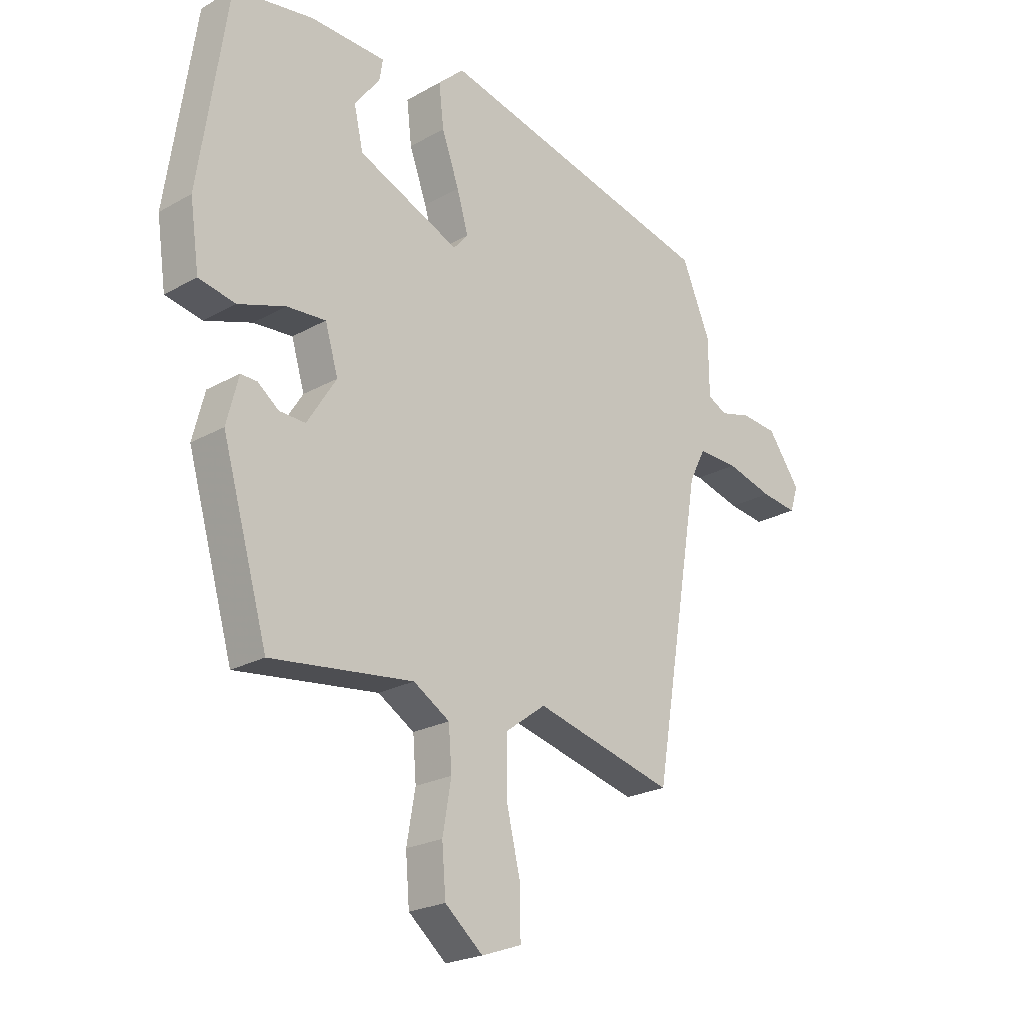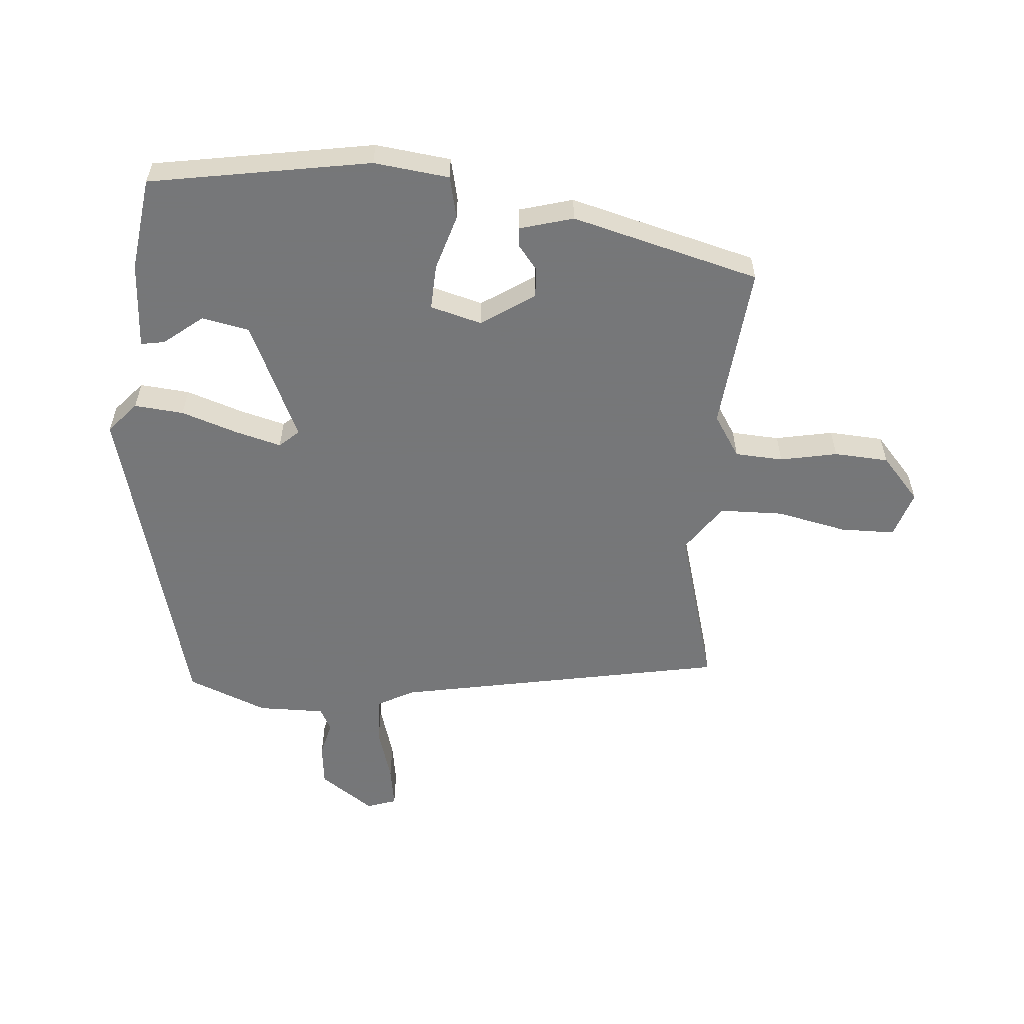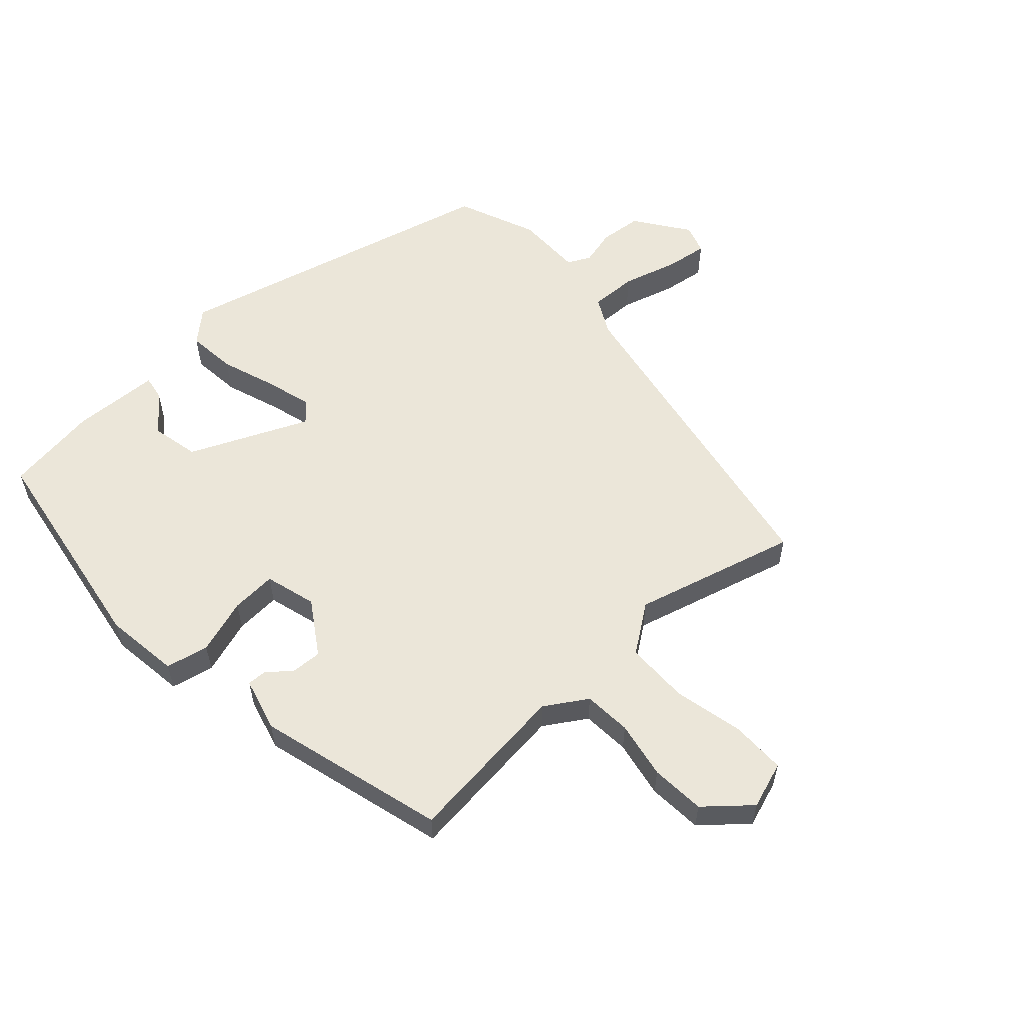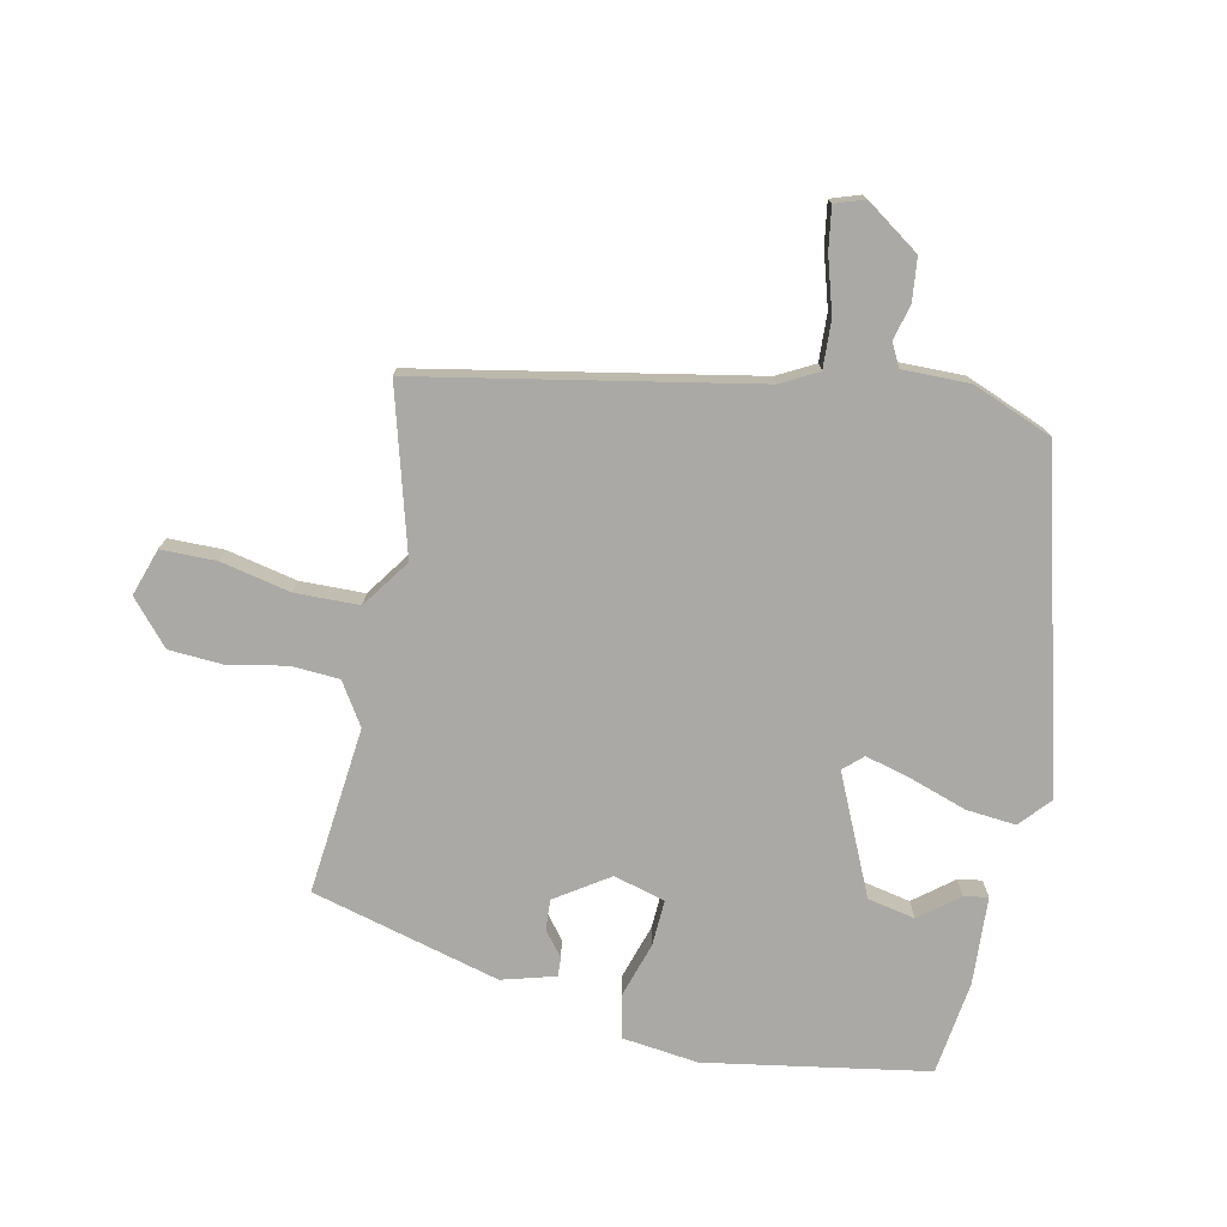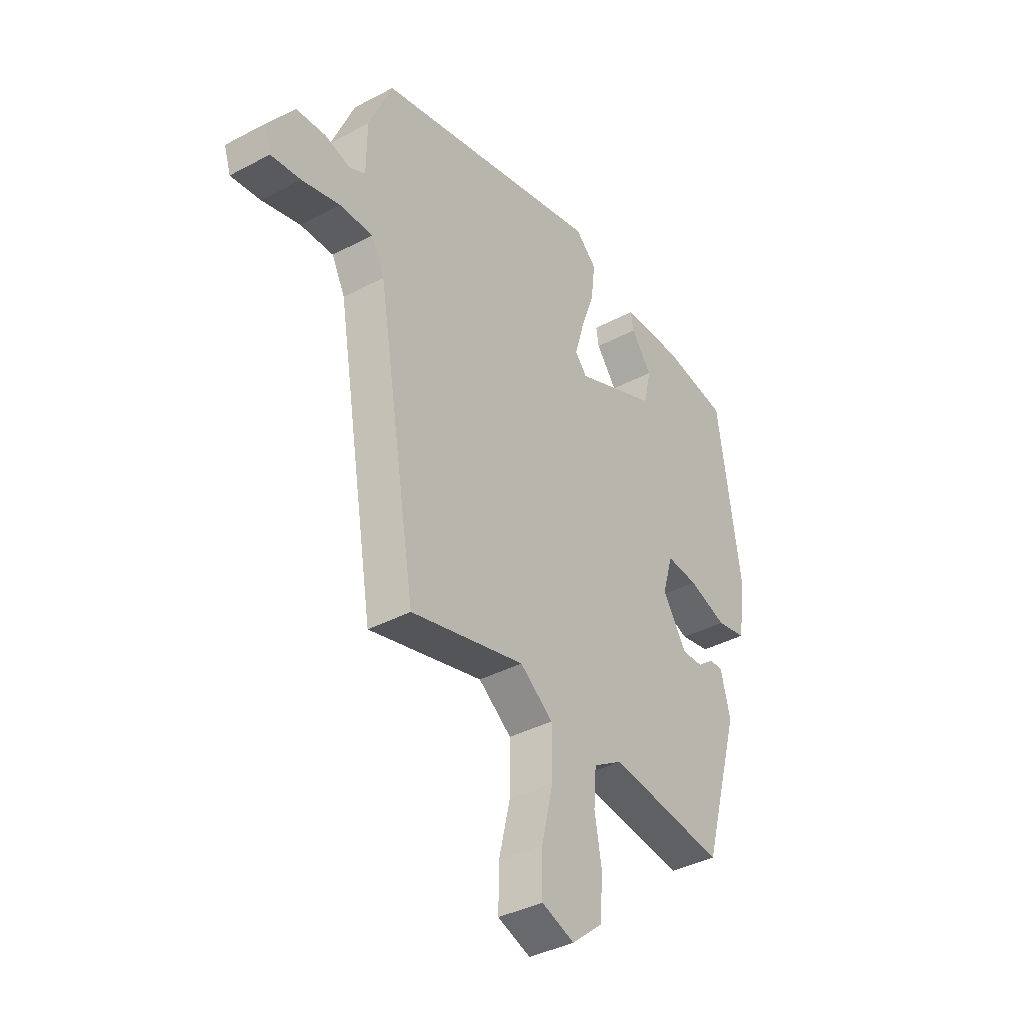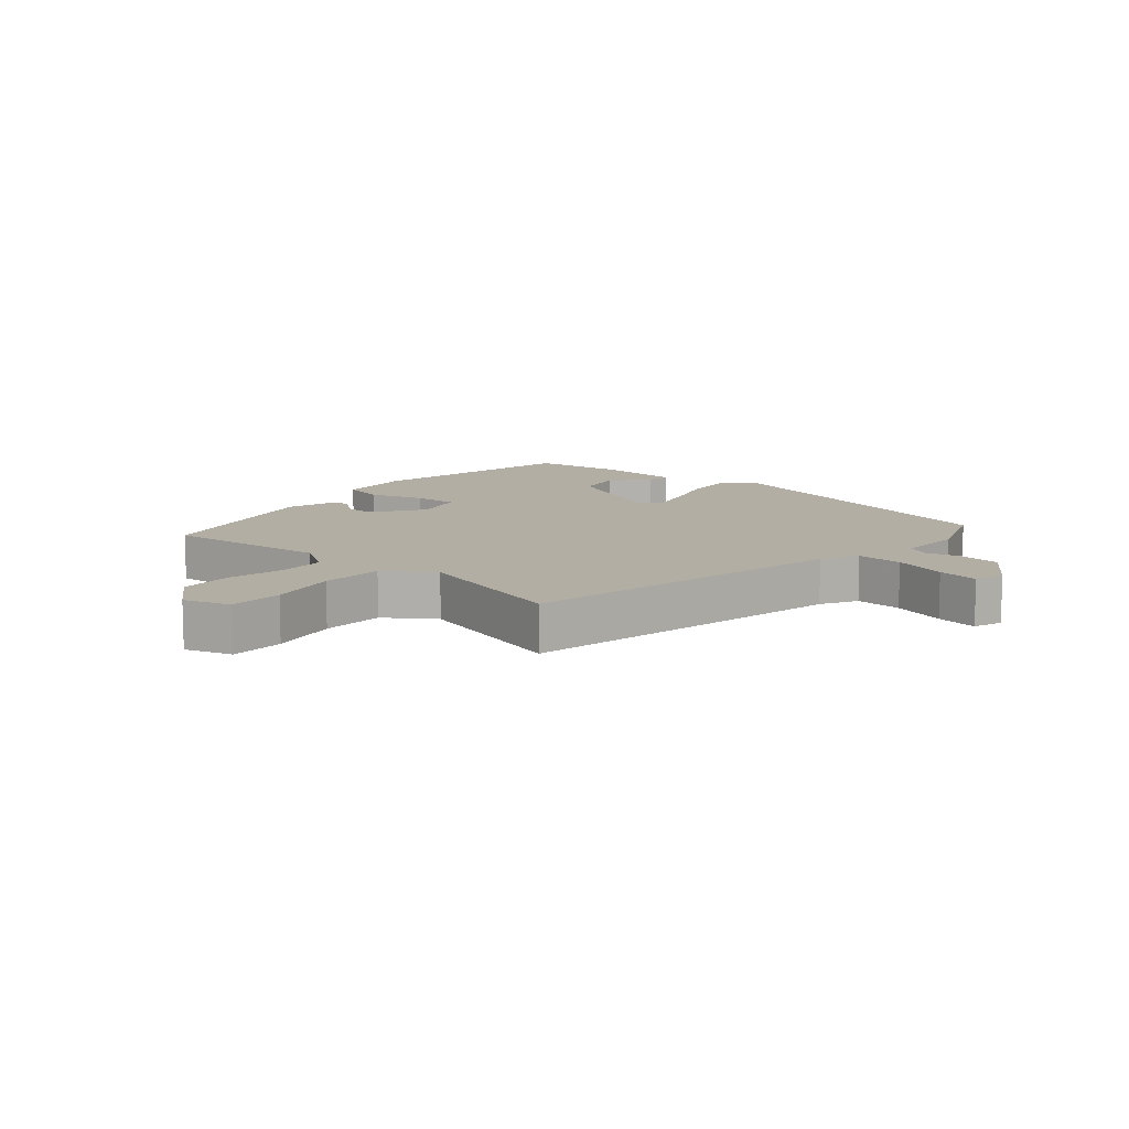
<metadata>
{"format":"obj","ext":"obj","renderer":"f3d","projection":"perspective","resolution":1024,"background":"white","views":[{"elev":-22.7,"azim":134.0,"up":"+Z"},{"elev":-57.1,"azim":86.6,"up":"+Y"},{"elev":57.2,"azim":138.2,"up":"+Y"},{"elev":-75.3,"azim":-100.8,"up":"+Y"},{"elev":-38.2,"azim":-56.0,"up":"+Z"},{"elev":10.9,"azim":-137.7,"up":"+Y"}]}
</metadata>
<code>
v 0.382 0.07 -0.521
v 0.119 0.07 -0.489
v 0.052 0.07 -0.53
v 0.046 0.07 -0.606
v 0.062 0.07 -0.697
v 0.055 0.07 -0.783
v -0.015 0.07 -0.842
v -0.089 0.07 -0.816
v -0.088 0.07 -0.729
v -0.062 0.07 -0.619
v -0.062 0.07 -0.518
v -0.137 0.07 -0.463
v -0.396 0.07 -0.53
v -0.485 0.07 -0.002
v -0.515 0.07 0.057
v -0.59 0.07 0.055
v -0.677 0.07 0.031
v -0.744 0.07 0.022
v -0.759 0.07 0.069
v -0.698 0.07 0.153
v -0.631 0.07 0.159
v -0.574 0.07 0.144
v -0.538 0.07 0.162
v -0.537 0.07 0.268
v -0.484 0.07 0.393
v 0.038 0.07 0.519
v 0.086 0.07 0.475
v 0.077 0.07 0.397
v 0.045 0.07 0.308
v 0.024 0.07 0.236
v 0.051 0.07 0.205
v 0.239 0.07 0.286
v 0.256 0.07 0.361
v 0.209 0.07 0.423
v 0.203 0.07 0.461
v 0.342 0.07 0.466
v 0.49 0.07 0.443
v 0.542 0.07 0.092
v 0.525 0.07 -0.027
v 0.457 0.07 -0.041
v 0.37 0.07 -0.012
v 0.298 0.07 -0.007
v 0.274 0.07 -0.088
v 0.328 0.07 -0.173
v 0.376 0.07 -0.171
v 0.415 0.07 -0.141
v 0.445 0.07 -0.14
v 0.467 0.07 -0.225
v 0.382 0 -0.521
v 0.119 0 -0.489
v 0.052 0 -0.53
v 0.046 0 -0.606
v 0.062 0 -0.697
v 0.055 0 -0.783
v -0.015 0 -0.842
v -0.089 0 -0.816
v -0.088 0 -0.729
v -0.062 0 -0.619
v -0.062 0 -0.518
v -0.137 0 -0.463
v -0.396 0 -0.53
v -0.485 0 -0.002
v -0.515 0 0.057
v -0.59 0 0.055
v -0.677 0 0.031
v -0.744 0 0.022
v -0.759 0 0.069
v -0.698 0 0.153
v -0.631 0 0.159
v -0.574 0 0.144
v -0.538 0 0.162
v -0.537 0 0.268
v -0.484 0 0.393
v 0.038 0 0.519
v 0.086 0 0.475
v 0.077 0 0.397
v 0.045 0 0.308
v 0.024 0 0.236
v 0.051 0 0.205
v 0.239 0 0.286
v 0.256 0 0.361
v 0.209 0 0.423
v 0.203 0 0.461
v 0.342 0 0.466
v 0.49 0 0.443
v 0.542 0 0.092
v 0.525 0 -0.027
v 0.457 0 -0.041
v 0.37 0 -0.012
v 0.298 0 -0.007
v 0.274 0 -0.088
v 0.328 0 -0.173
v 0.376 0 -0.171
v 0.415 0 -0.141
v 0.445 0 -0.14
v 0.467 0 -0.225
f 45 46 47 48
f 44 45 48 1
f 43 44 1 2
f 42 43 2 3
f 38 39 40 41
f 38 41 42
f 37 38 42
f 36 37 42 3
f 33 34 35 36
f 32 33 36
f 26 27 28 29
f 26 29 30
f 23 24 25 26
f 23 26 30
f 22 23 30 31
f 20 21 22
f 19 20 22
f 16 17 18 19
f 15 16 19 22
f 12 13 14
f 11 12 14 15
f 7 8 9 10
f 7 10 11
f 4 5 6 7
f 3 4 7 11
f 32 36 3 11
f 11 15 22 31
f 11 31 32
f 96 95 94 93
f 49 96 93 92
f 50 49 92 91
f 51 50 91 90
f 89 88 87 86
f 90 89 86
f 90 86 85
f 51 90 85 84
f 84 83 82 81
f 84 81 80
f 77 76 75 74
f 78 77 74
f 74 73 72 71
f 78 74 71
f 79 78 71 70
f 70 69 68
f 70 68 67
f 67 66 65 64
f 70 67 64 63
f 62 61 60
f 63 62 60 59
f 58 57 56 55
f 59 58 55
f 55 54 53 52
f 59 55 52 51
f 59 51 84 80
f 79 70 63 59
f 80 79 59
f 1 49 50 2
f 2 50 51 3
f 3 51 52 4
f 4 52 53 5
f 5 53 54 6
f 6 54 55 7
f 7 55 56 8
f 8 56 57 9
f 9 57 58 10
f 10 58 59 11
f 11 59 60 12
f 12 60 61 13
f 13 61 62 14
f 14 62 63 15
f 15 63 64 16
f 16 64 65 17
f 17 65 66 18
f 18 66 67 19
f 19 67 68 20
f 20 68 69 21
f 21 69 70 22
f 22 70 71 23
f 23 71 72 24
f 24 72 73 25
f 25 73 74 26
f 26 74 75 27
f 27 75 76 28
f 28 76 77 29
f 29 77 78 30
f 30 78 79 31
f 31 79 80 32
f 32 80 81 33
f 33 81 82 34
f 34 82 83 35
f 35 83 84 36
f 36 84 85 37
f 37 85 86 38
f 38 86 87 39
f 39 87 88 40
f 40 88 89 41
f 41 89 90 42
f 42 90 91 43
f 43 91 92 44
f 44 92 93 45
f 45 93 94 46
f 46 94 95 47
f 47 95 96 48
f 48 96 49 1

</code>
